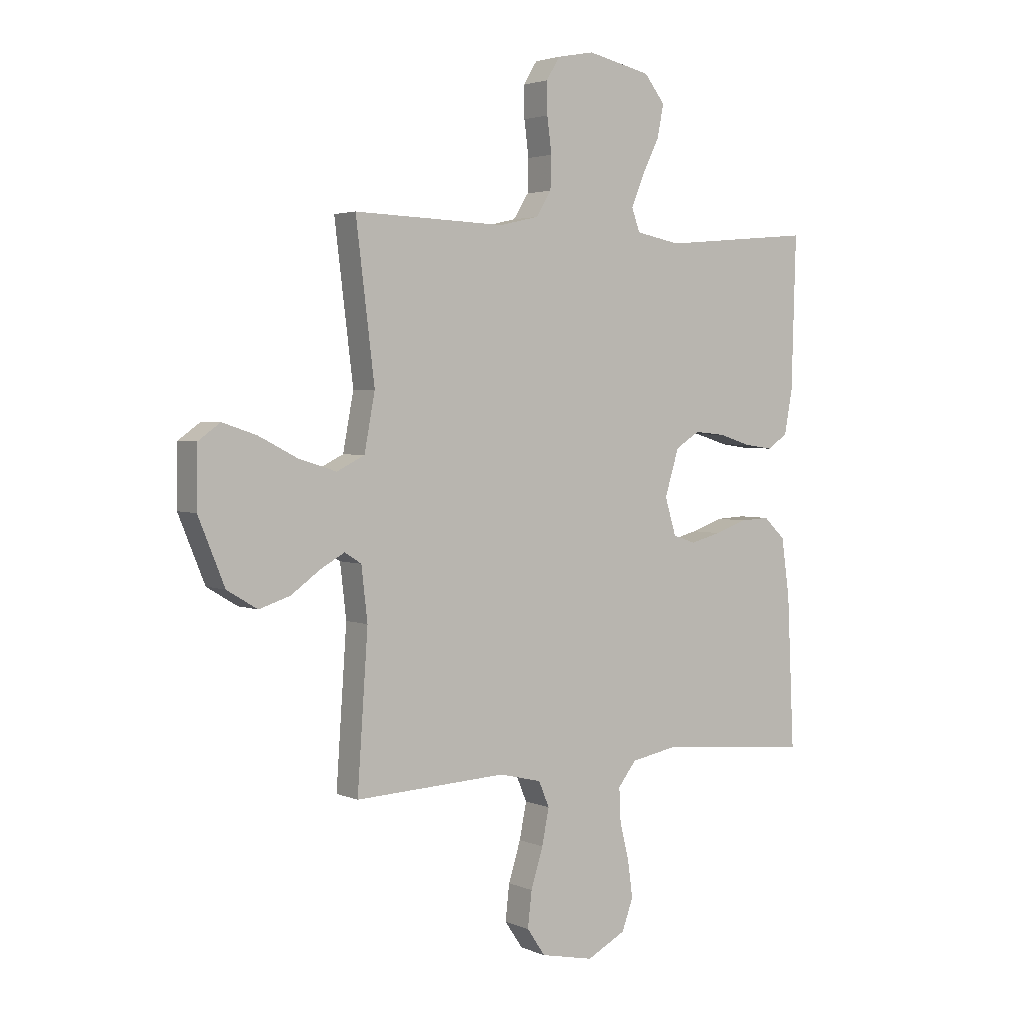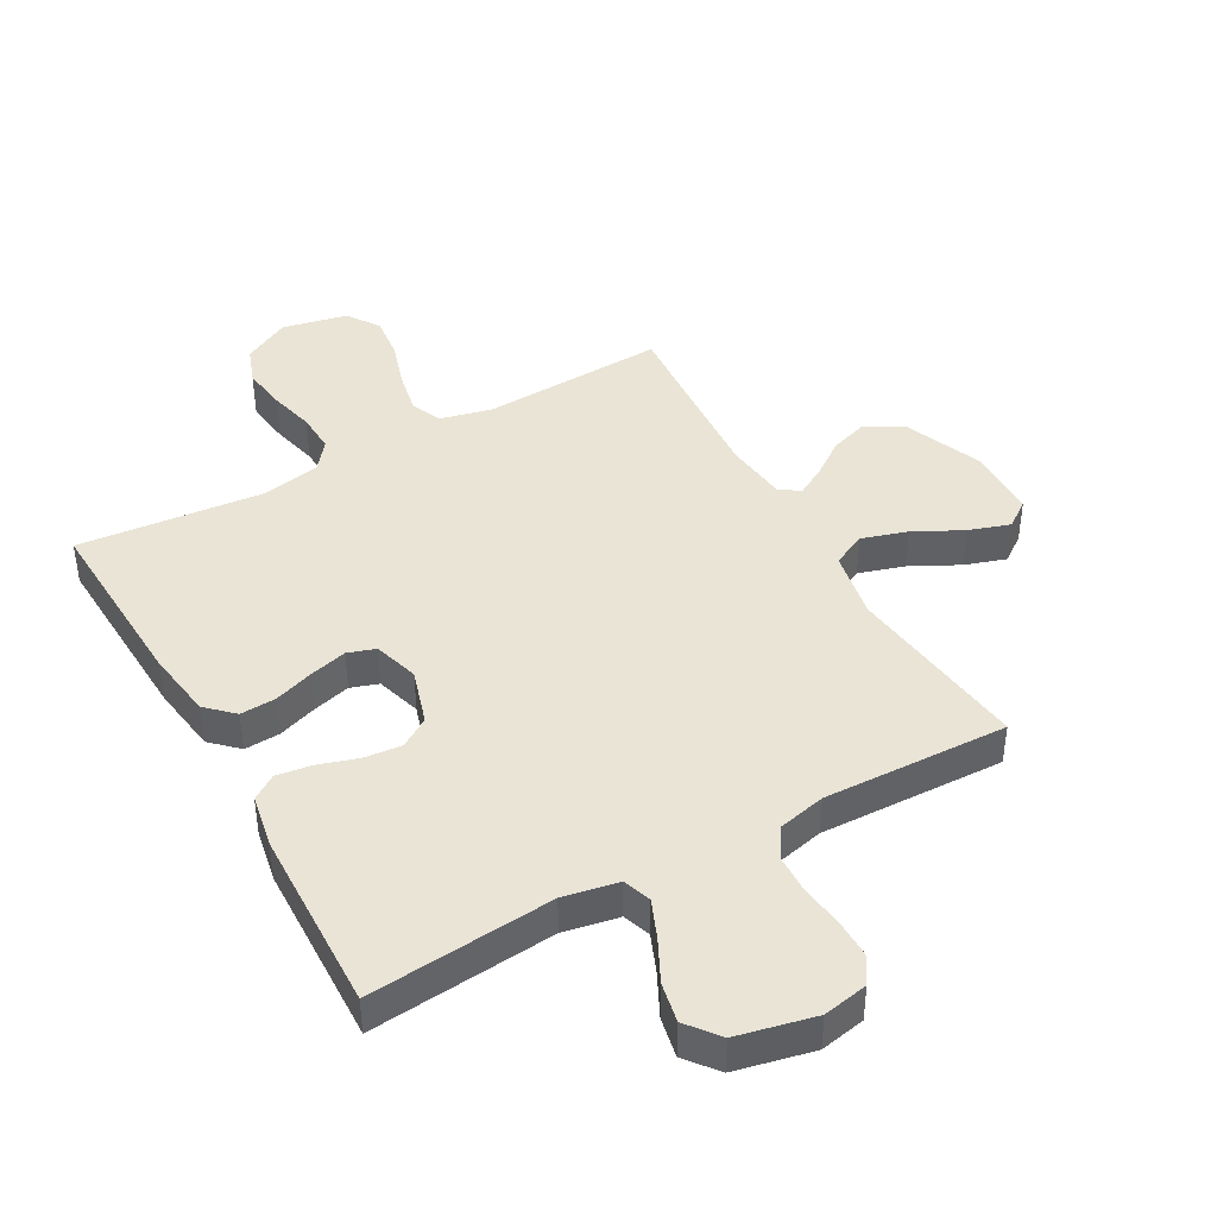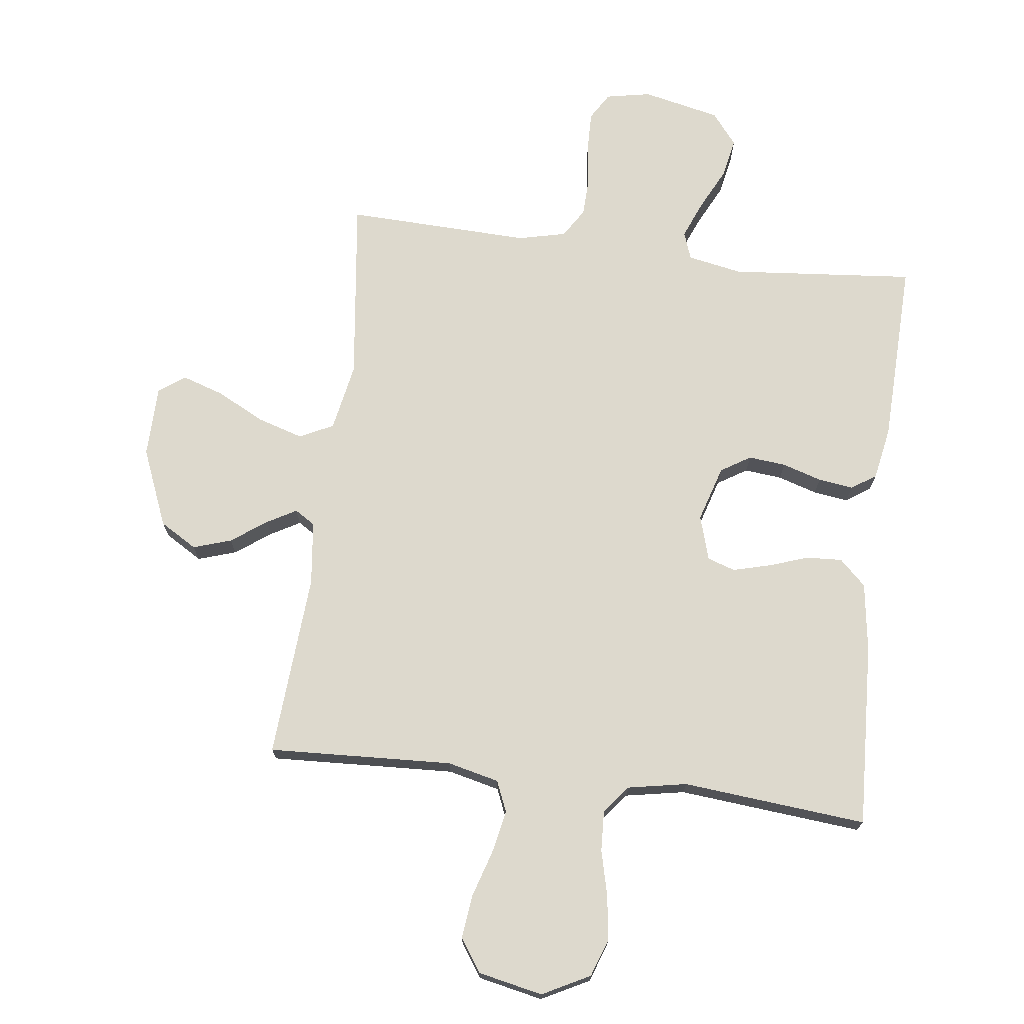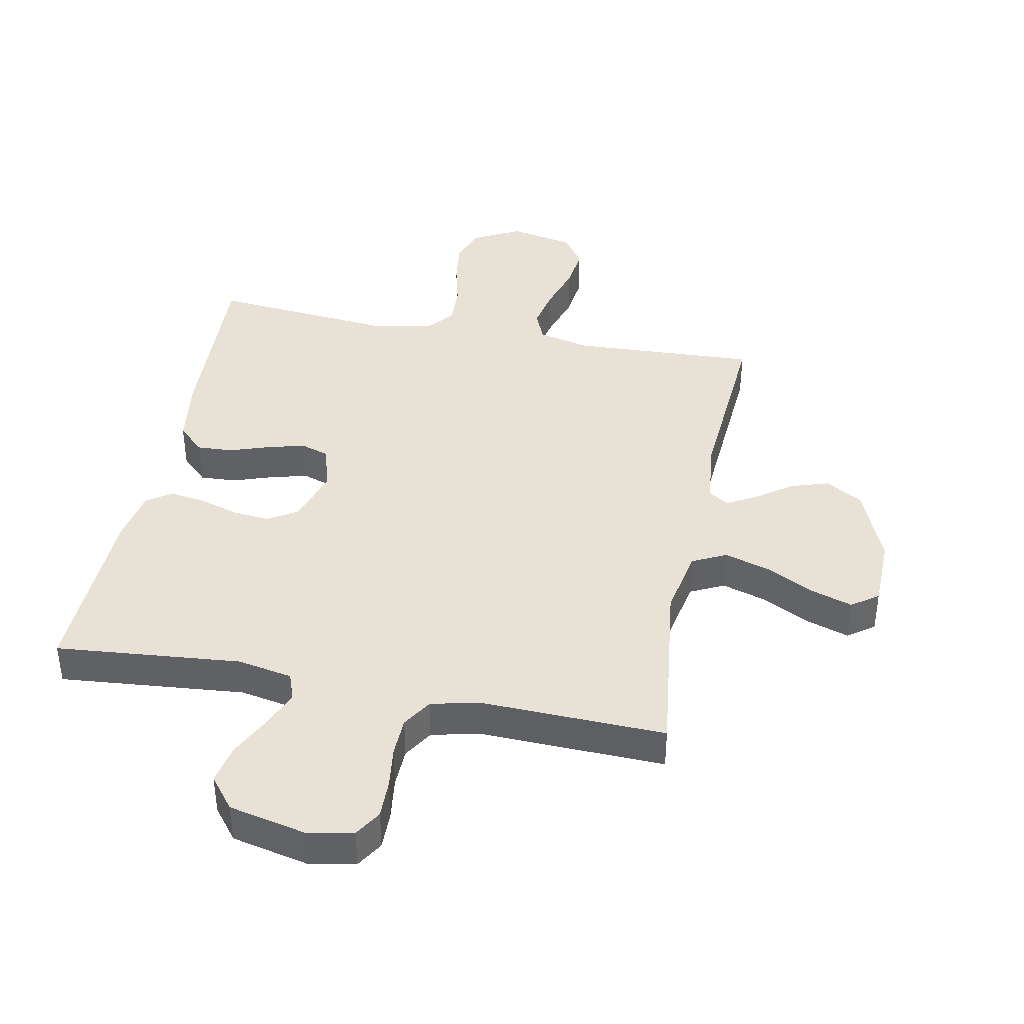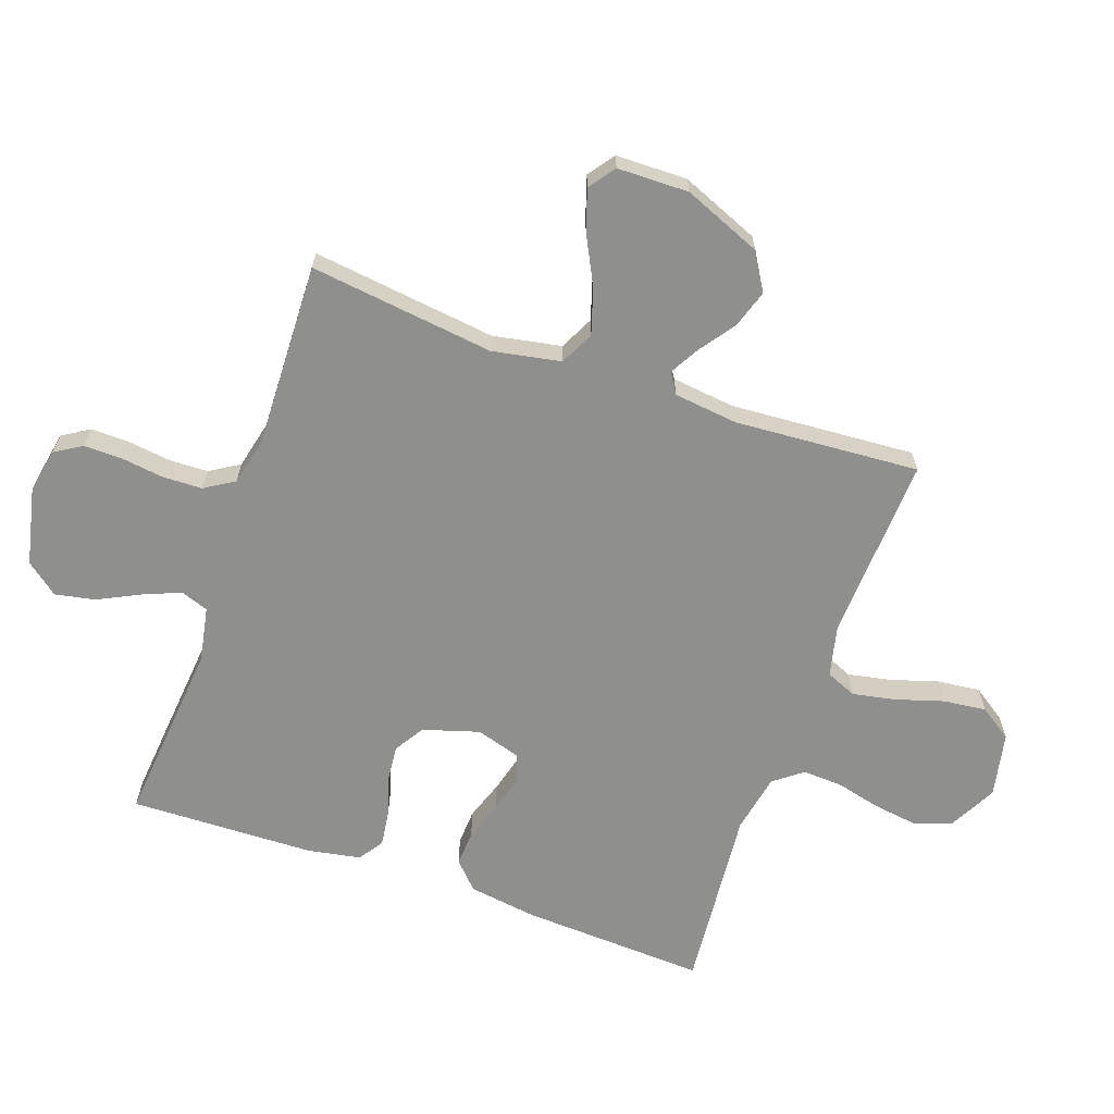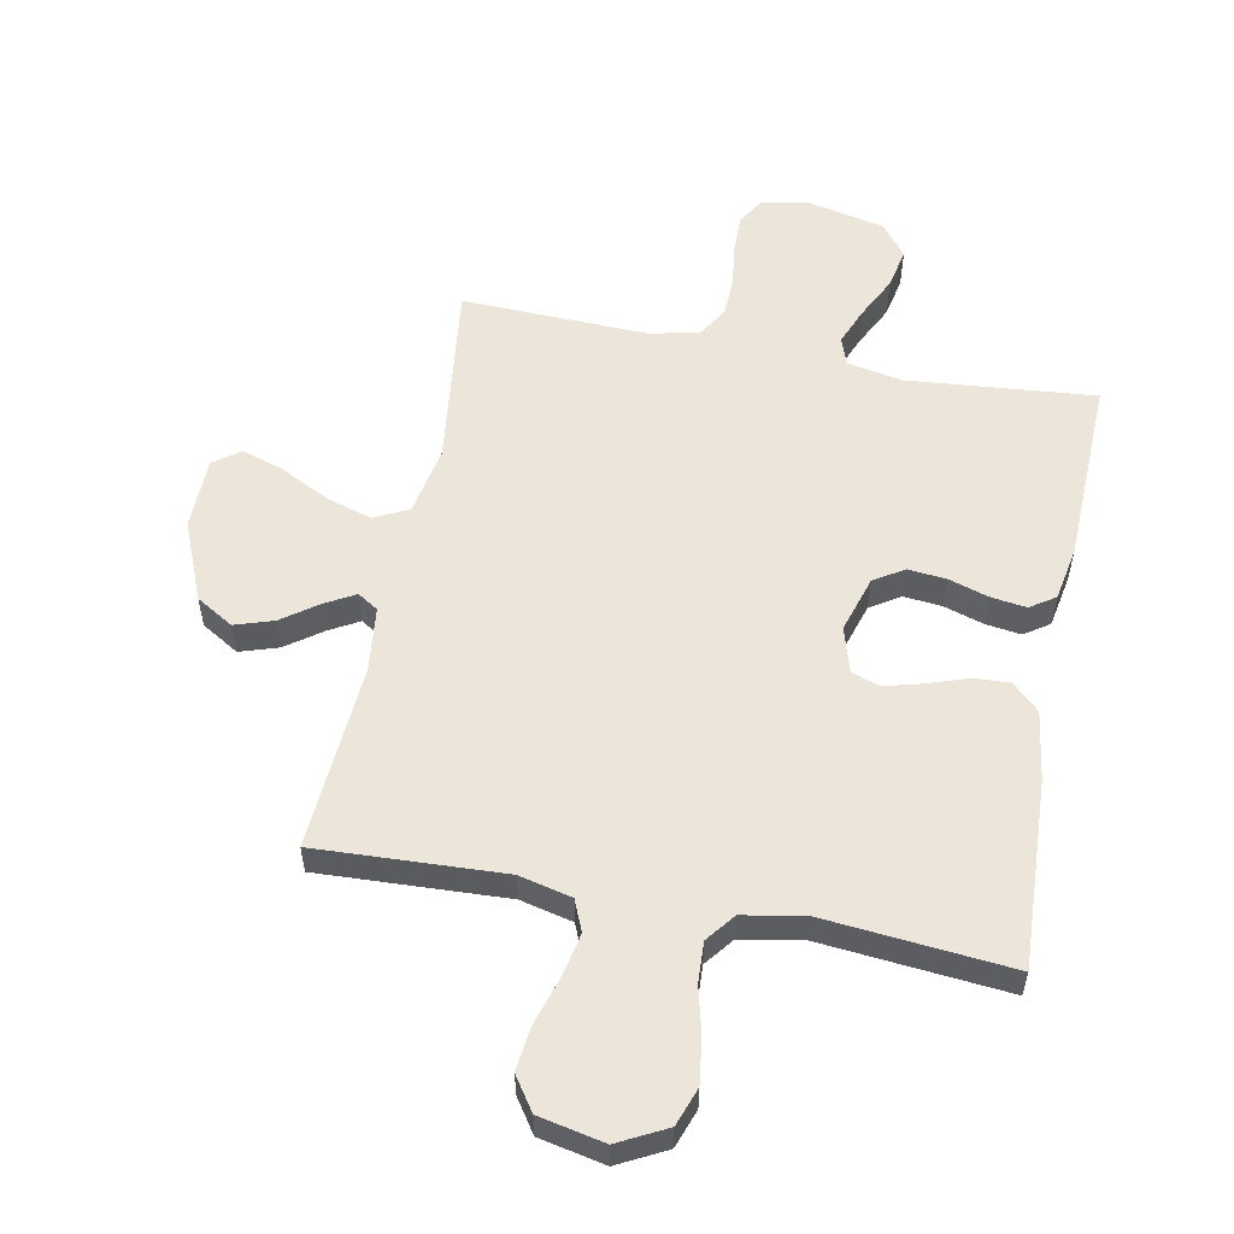
<metadata>
{"format":"obj","ext":"obj","renderer":"f3d","projection":"perspective","resolution":1024,"background":"white","views":[{"elev":3.0,"azim":144.6,"up":"+Z"},{"elev":42.4,"azim":-29.2,"up":"+Y"},{"elev":72.0,"azim":-172.9,"up":"+Y"},{"elev":40.2,"azim":11.1,"up":"+Y"},{"elev":-65.2,"azim":70.5,"up":"+Y"},{"elev":55.7,"azim":-169.0,"up":"+Y"}]}
</metadata>
<code>
v 0.5 0.07 0.5
v 0.463 0.07 0.2
v 0.484 0.07 0.089
v 0.539 0.07 0.062
v 0.613 0.07 0.085
v 0.691 0.07 0.125
v 0.758 0.07 0.147
v 0.801 0.07 0.116
v 0.803 0.07 0
v 0.751 0.07 -0.127
v 0.691 0.07 -0.163
v 0.629 0.07 -0.143
v 0.572 0.07 -0.102
v 0.524 0.07 -0.075
v 0.491 0.07 -0.096
v 0.479 0.07 -0.2
v 0.5 0.07 -0.5
v 0.2 0.07 -0.486
v 0.116 0.07 -0.506
v 0.095 0.07 -0.556
v 0.109 0.07 -0.626
v 0.133 0.07 -0.703
v 0.141 0.07 -0.773
v 0.105 0.07 -0.826
v 0 0.07 -0.848
v -0.077 0.07 -0.808
v -0.099 0.07 -0.747
v -0.089 0.07 -0.674
v -0.071 0.07 -0.601
v -0.068 0.07 -0.536
v -0.104 0.07 -0.49
v -0.2 0.07 -0.472
v -0.5 0.07 -0.5
v -0.486 0.07 -0.2
v -0.47 0.07 -0.088
v -0.427 0.07 -0.047
v -0.369 0.07 -0.05
v -0.305 0.07 -0.072
v -0.244 0.07 -0.088
v -0.199 0.07 -0.073
v -0.177 0.07 0
v -0.205 0.07 0.091
v -0.253 0.07 0.121
v -0.314 0.07 0.115
v -0.378 0.07 0.095
v -0.435 0.07 0.087
v -0.475 0.07 0.114
v -0.491 0.07 0.2
v -0.5 0.07 0.5
v -0.2 0.07 0.473
v -0.111 0.07 0.49
v -0.095 0.07 0.535
v -0.12 0.07 0.596
v -0.154 0.07 0.664
v -0.167 0.07 0.729
v -0.126 0.07 0.781
v 0 0.07 0.809
v 0.073 0.07 0.795
v 0.1 0.07 0.751
v 0.099 0.07 0.689
v 0.09 0.07 0.62
v 0.092 0.07 0.556
v 0.122 0.07 0.508
v 0.2 0.07 0.49
v 0.5 0 0.5
v 0.463 0 0.2
v 0.484 0 0.089
v 0.539 0 0.062
v 0.613 0 0.085
v 0.691 0 0.125
v 0.758 0 0.147
v 0.801 0 0.116
v 0.803 0 0
v 0.751 0 -0.127
v 0.691 0 -0.163
v 0.629 0 -0.143
v 0.572 0 -0.102
v 0.524 0 -0.075
v 0.491 0 -0.096
v 0.479 0 -0.2
v 0.5 0 -0.5
v 0.2 0 -0.486
v 0.116 0 -0.506
v 0.095 0 -0.556
v 0.109 0 -0.626
v 0.133 0 -0.703
v 0.141 0 -0.773
v 0.105 0 -0.826
v 0 0 -0.848
v -0.077 0 -0.808
v -0.099 0 -0.747
v -0.089 0 -0.674
v -0.071 0 -0.601
v -0.068 0 -0.536
v -0.104 0 -0.49
v -0.2 0 -0.472
v -0.5 0 -0.5
v -0.486 0 -0.2
v -0.47 0 -0.088
v -0.427 0 -0.047
v -0.369 0 -0.05
v -0.305 0 -0.072
v -0.244 0 -0.088
v -0.199 0 -0.073
v -0.177 0 0
v -0.205 0 0.091
v -0.253 0 0.121
v -0.314 0 0.115
v -0.378 0 0.095
v -0.435 0 0.087
v -0.475 0 0.114
v -0.491 0 0.2
v -0.5 0 0.5
v -0.2 0 0.473
v -0.111 0 0.49
v -0.095 0 0.535
v -0.12 0 0.596
v -0.154 0 0.664
v -0.167 0 0.729
v -0.126 0 0.781
v 0 0 0.809
v 0.073 0 0.795
v 0.1 0 0.751
v 0.099 0 0.689
v 0.09 0 0.62
v 0.092 0 0.556
v 0.122 0 0.508
v 0.2 0 0.49
f 58 59 60 61
f 58 61 62
f 57 58 62
f 56 57 62
f 53 54 55 56
f 52 53 56 62
f 51 52 62 63
f 47 48 49 50
f 44 45 46 47
f 43 44 47 50
f 42 43 50 51
f 35 36 37 38
f 35 38 39
f 32 33 34 35
f 31 32 35 39
f 30 31 39 40
f 26 27 28 29
f 26 29 30
f 25 26 30
f 24 25 30
f 21 22 23 24
f 20 21 24 30
f 19 20 30 40
f 16 17 18
f 15 16 18 19
f 10 11 12 13
f 10 13 14
f 9 10 14
f 8 9 14
f 5 6 7 8
f 4 5 8 14
f 3 4 14 15
f 64 1 2
f 41 42 51 63
f 40 41 63 64
f 15 19 40 64
f 2 3 15 64
f 125 124 123 122
f 126 125 122
f 126 122 121
f 126 121 120
f 120 119 118 117
f 126 120 117 116
f 127 126 116 115
f 114 113 112 111
f 111 110 109 108
f 114 111 108 107
f 115 114 107 106
f 102 101 100 99
f 103 102 99
f 99 98 97 96
f 103 99 96 95
f 104 103 95 94
f 93 92 91 90
f 94 93 90
f 94 90 89
f 94 89 88
f 88 87 86 85
f 94 88 85 84
f 104 94 84 83
f 82 81 80
f 83 82 80 79
f 77 76 75 74
f 78 77 74
f 78 74 73
f 78 73 72
f 72 71 70 69
f 78 72 69 68
f 79 78 68 67
f 66 65 128
f 127 115 106 105
f 128 127 105 104
f 128 104 83 79
f 128 79 67 66
f 1 65 66 2
f 2 66 67 3
f 3 67 68 4
f 4 68 69 5
f 5 69 70 6
f 6 70 71 7
f 7 71 72 8
f 8 72 73 9
f 9 73 74 10
f 10 74 75 11
f 11 75 76 12
f 12 76 77 13
f 13 77 78 14
f 14 78 79 15
f 15 79 80 16
f 16 80 81 17
f 17 81 82 18
f 18 82 83 19
f 19 83 84 20
f 20 84 85 21
f 21 85 86 22
f 22 86 87 23
f 23 87 88 24
f 24 88 89 25
f 25 89 90 26
f 26 90 91 27
f 27 91 92 28
f 28 92 93 29
f 29 93 94 30
f 30 94 95 31
f 31 95 96 32
f 32 96 97 33
f 33 97 98 34
f 34 98 99 35
f 35 99 100 36
f 36 100 101 37
f 37 101 102 38
f 38 102 103 39
f 39 103 104 40
f 40 104 105 41
f 41 105 106 42
f 42 106 107 43
f 43 107 108 44
f 44 108 109 45
f 45 109 110 46
f 46 110 111 47
f 47 111 112 48
f 48 112 113 49
f 49 113 114 50
f 50 114 115 51
f 51 115 116 52
f 52 116 117 53
f 53 117 118 54
f 54 118 119 55
f 55 119 120 56
f 56 120 121 57
f 57 121 122 58
f 58 122 123 59
f 59 123 124 60
f 60 124 125 61
f 61 125 126 62
f 62 126 127 63
f 63 127 128 64
f 64 128 65 1

</code>
